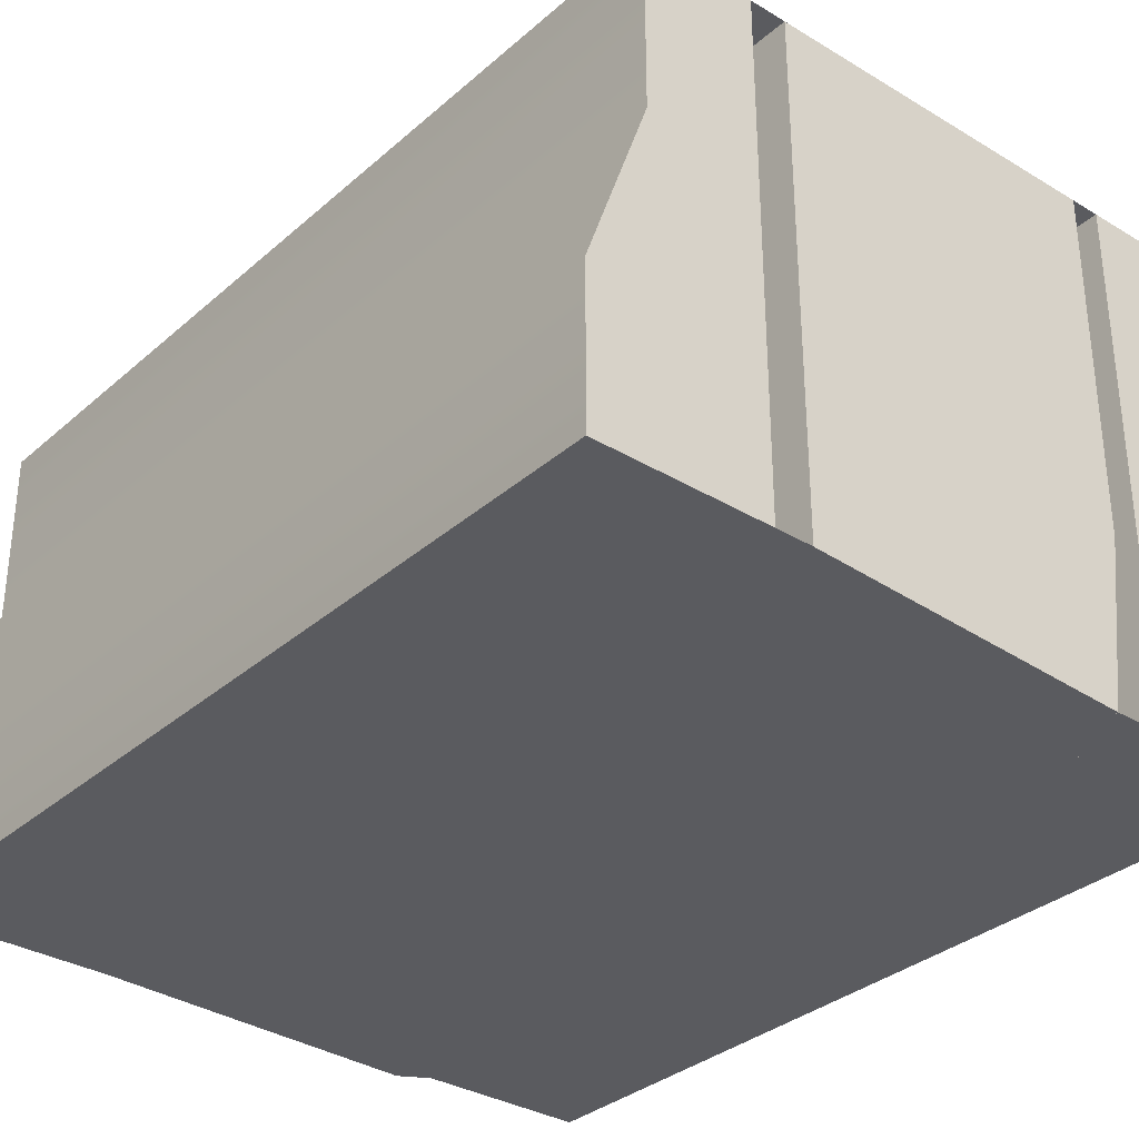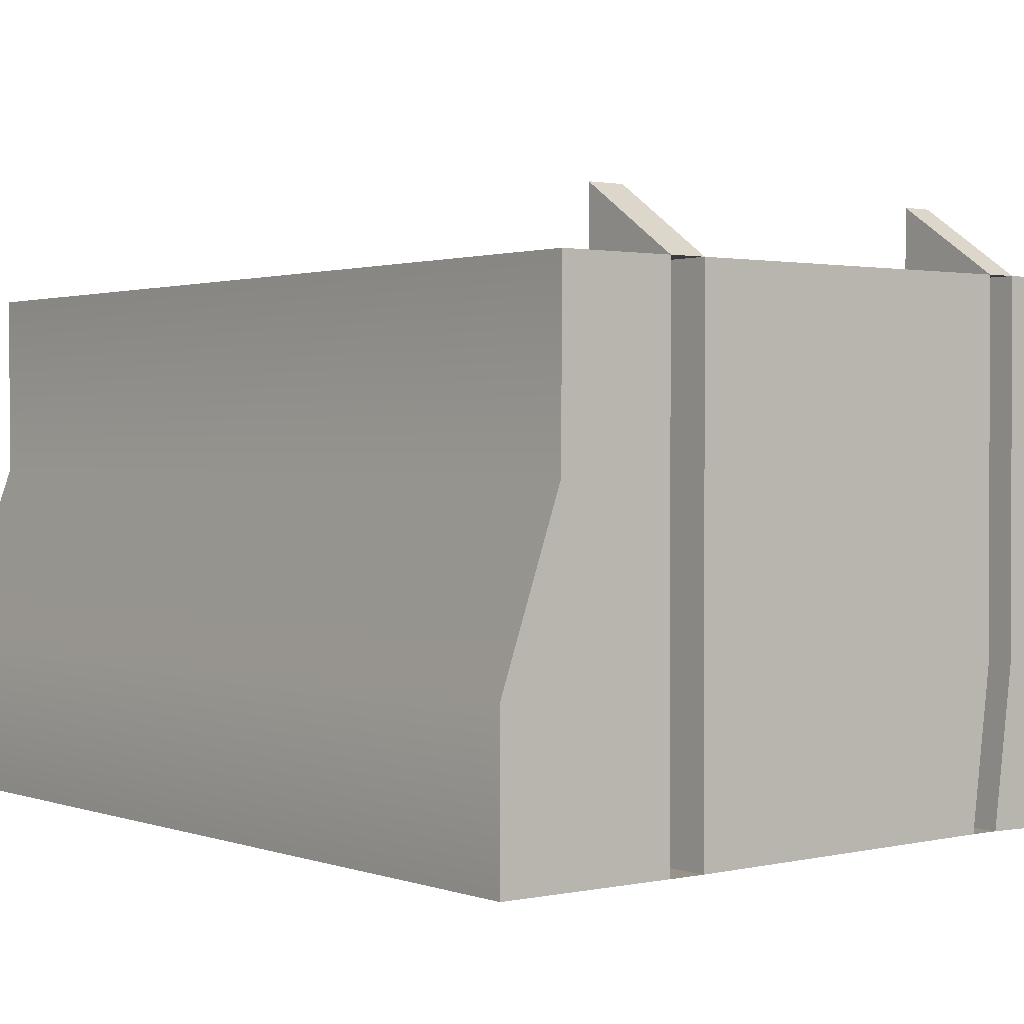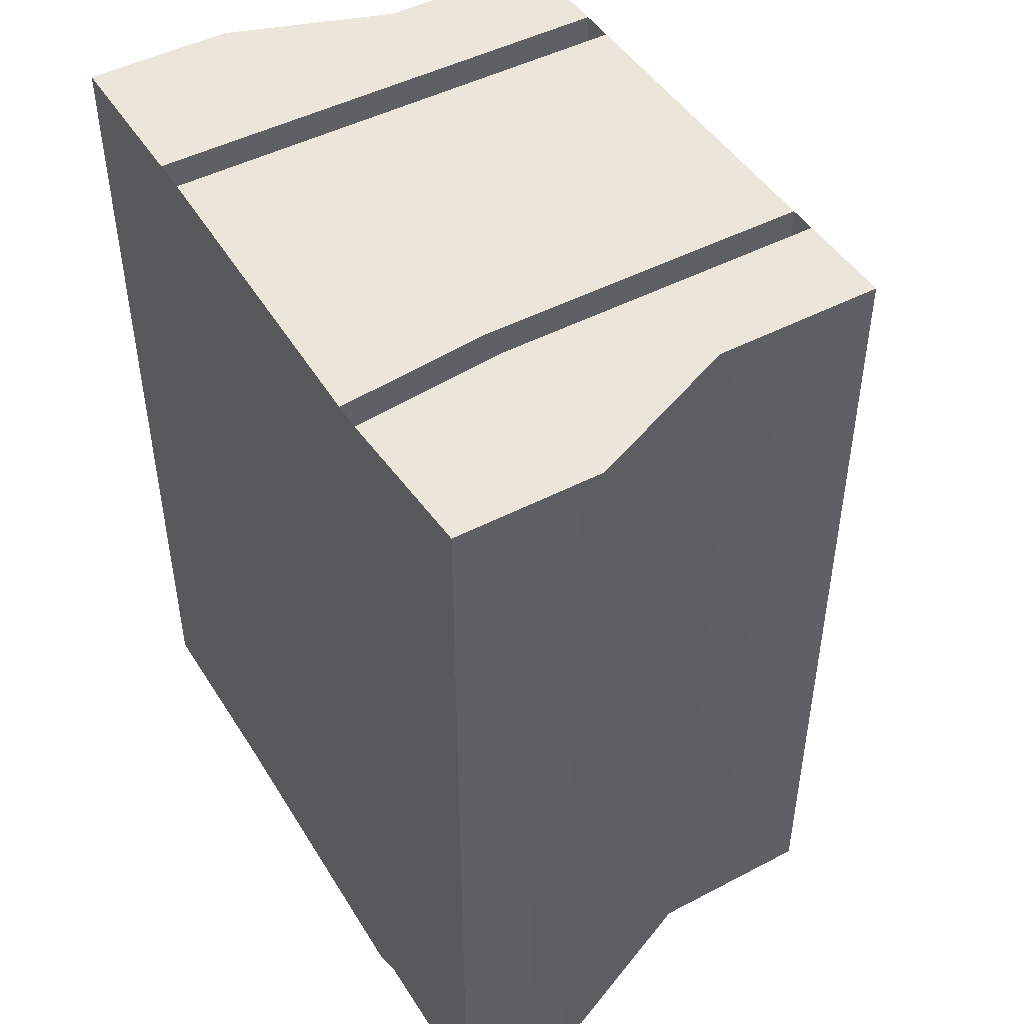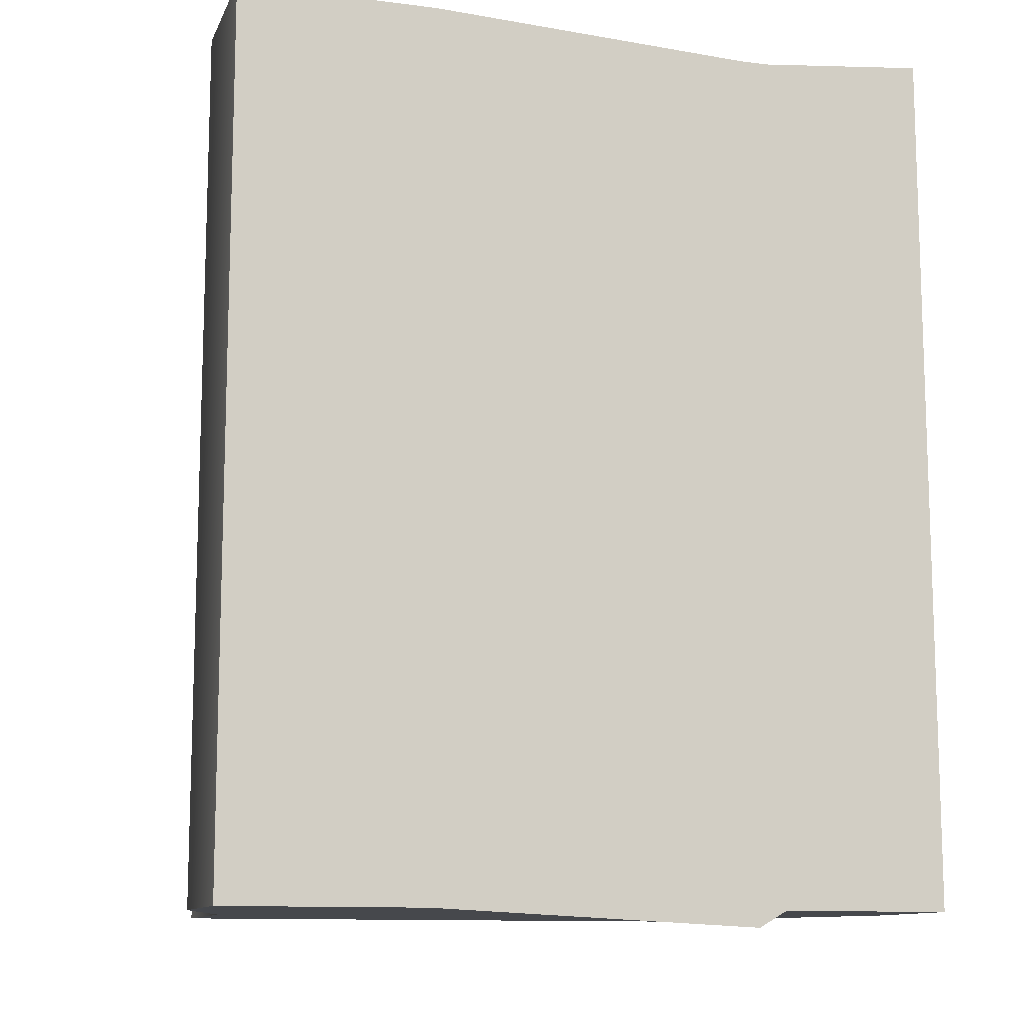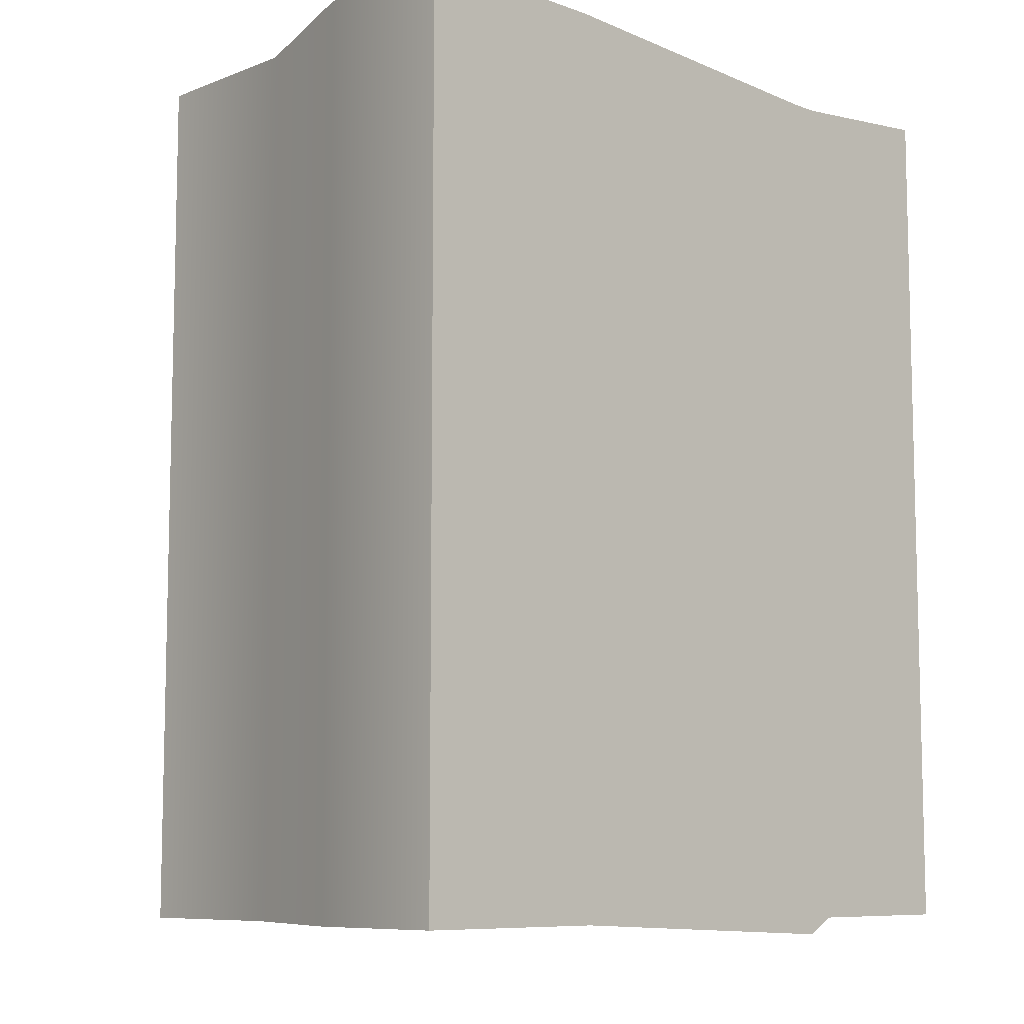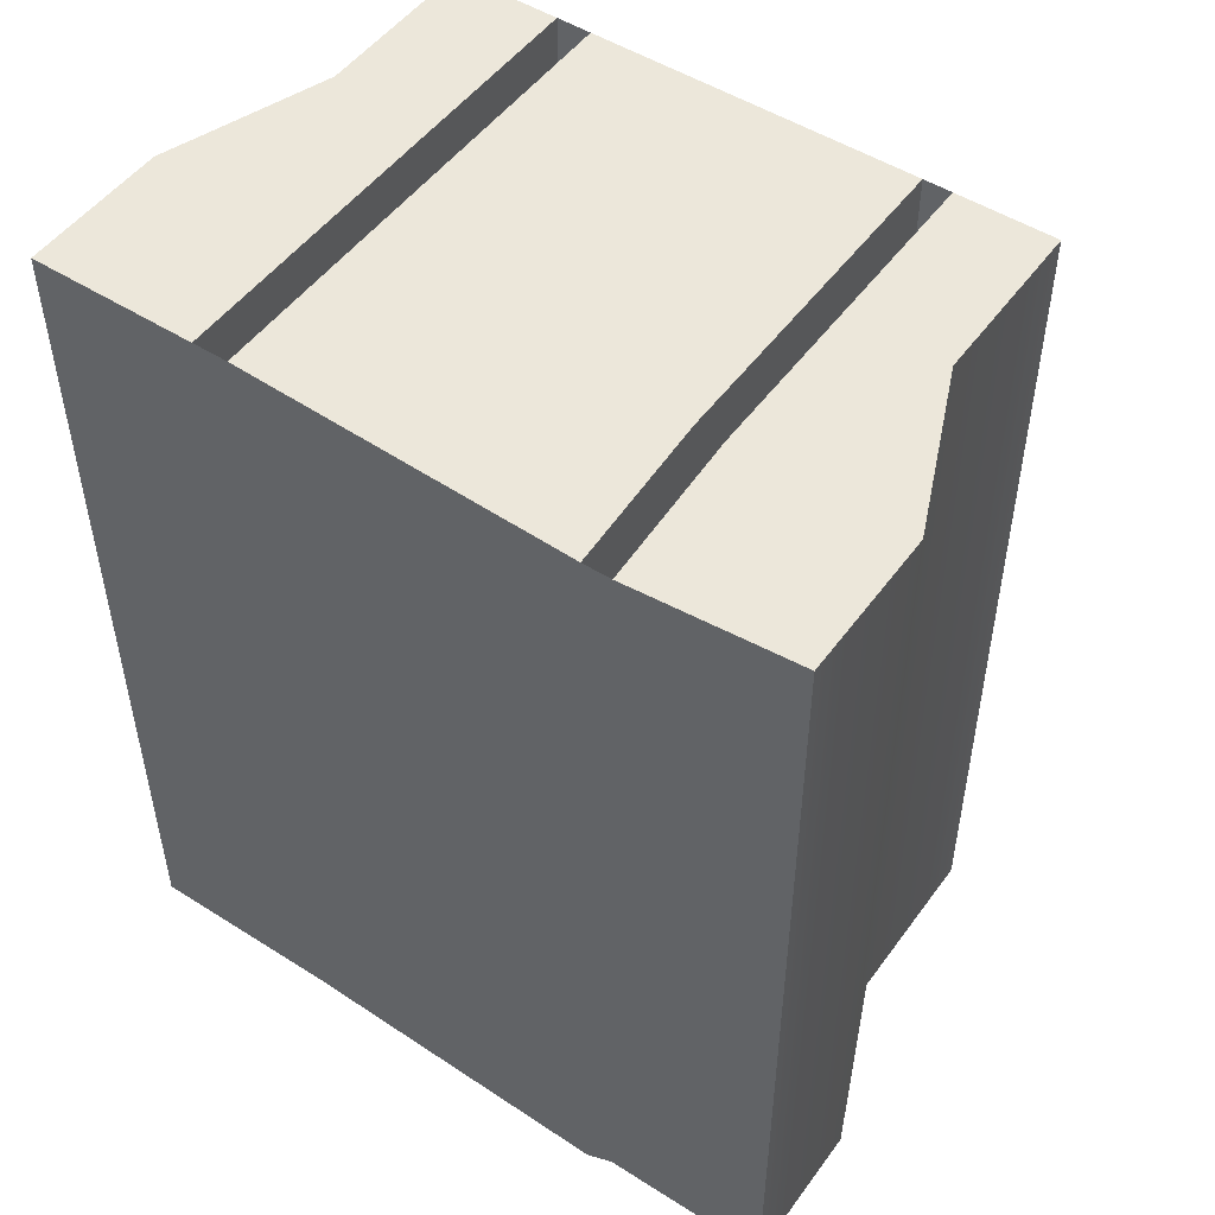
<metadata>
{"format":"obj","ext":"obj","renderer":"f3d","projection":"perspective","resolution":1024,"background":"white","views":[{"elev":-32.9,"azim":-39.9,"up":"+Y"},{"elev":1.3,"azim":-38.0,"up":"+Y"},{"elev":46.9,"azim":59.3,"up":"+Z"},{"elev":-11.5,"azim":-17.0,"up":"+Z"},{"elev":-8.5,"azim":-44.0,"up":"+Z"},{"elev":50.3,"azim":34.8,"up":"+Z"}]}
</metadata>
<code>
g Turret2:default1
v 1.339 -0.3385 -2.134
v -1.43 -0.3385 -2.134
v 1.071 1.496 -2.134
v -1.21 1.496 -2.134
v 1.071 1.496 1.241
v -1.21 1.496 1.241
v 1.339 -0.3385 1.241
v -1.43 -0.3385 1.241
v -0.7987 1.496 -2.134
v -0.7987 1.496 1.241
v -0.7987 -0.3385 1.241
v -0.7987 -0.3385 -2.134
v 0.6943 1.496 -2.134
v 0.6943 1.496 1.241
v 0.6943 -0.3385 1.179
v 0.6943 -0.3385 -2.134
v -1.21 0.8472 1.241
v -0.7987 0.8472 1.241
v 0.6943 0.8472 1.241
v 1.071 0.8472 1.241
v 1.071 0.8472 -2.134
v 0.6943 0.8472 -2.134
v -0.7987 0.8472 -2.134
v -1.21 0.8472 -2.134
v -1.43 0.2214 1.241
v -0.7987 0.2214 1.241
v 0.6943 0.2214 1.241
v 1.339 0.2214 1.241
v 1.339 0.2214 -2.134
v 0.6943 0.2214 -2.134
v -0.7987 0.2214 -2.134
v -1.43 0.2214 -2.134
v -0.6642 1.496 1.241
v -0.6642 0.8472 1.241
v -0.6642 0.2214 1.241
v -0.6642 -0.3385 1.241
v -0.6642 -0.3385 -2.134
v -0.6642 0.2214 -2.134
v -0.6642 0.8472 -2.134
v -0.6642 1.496 -2.134
v 0.587 1.496 1.241
v 0.587 0.8472 1.241
v 0.587 0.2214 1.241
v 0.587 -0.3385 1.179
v 0.587 -0.3385 -2.196
v 0.587 0.2214 -2.134
v 0.587 0.8472 -2.134
v 0.587 1.496 -2.134
v 0.6943 1.741 0.8659
v 0.6943 0.8472 0.8659
v 0.587 1.741 0.8659
v 0.587 0.8472 0.8659
v 0.6943 0.2214 0.8659
v 0.587 0.2214 0.8659
v 0.6943 -0.3385 0.8659
v 0.587 -0.3385 0.8659
v -0.6642 1.741 0.8659
v -0.6642 0.8472 0.8659
v -0.7987 1.741 0.8659
v -0.7987 0.8472 0.8659
v -0.6642 0.2214 0.8659
v -0.7987 0.2214 0.8659
v -0.6642 -0.3385 0.8659
v -0.7987 -0.3385 0.8659
g Turret2:polySurface3 Turret2:polySurface13 Turret2:polySurface1
f 21 22 3
f 3 22 13
f 3 13 5
f 5 13 14
f 5 14 20
f 20 14 19
f 7 15 1
f 1 15 16
f 24 17 4
f 4 17 6
f 20 21 5
f 5 21 3
f 9 4 10
f 10 4 6
f 18 10 17
f 17 10 6
f 12 11 2
f 2 11 8
f 9 23 4
f 4 23 24
f 13 48 14
f 14 48 41
f 50 49 52
f 52 49 51
f 16 15 45
f 45 15 44
f 13 22 48
f 48 22 47
f 18 17 26
f 26 17 25
f 53 50 54
f 54 50 52
f 19 27 20
f 20 27 28
f 28 29 20
f 20 29 21
f 29 30 21
f 21 30 22
f 47 22 46
f 46 22 30
f 23 31 24
f 24 31 32
f 32 25 24
f 24 25 17
f 11 26 8
f 8 26 25
f 55 53 56
f 56 53 54
f 28 27 7
f 7 27 15
f 7 1 28
f 28 1 29
f 1 16 29
f 29 16 30
f 46 30 45
f 45 30 16
f 32 31 2
f 2 31 12
f 2 8 32
f 32 8 25
f 58 57 60
f 60 57 59
f 61 58 62
f 62 58 60
f 63 61 64
f 64 61 62
f 37 36 12
f 12 36 11
f 31 38 12
f 12 38 37
f 23 39 31
f 31 39 38
f 40 39 9
f 9 39 23
f 33 40 10
f 10 40 9
f 42 41 34
f 34 41 33
f 43 42 35
f 35 42 34
f 44 43 36
f 36 43 35
f 45 44 37
f 37 44 36
f 38 46 37
f 37 46 45
f 39 47 38
f 38 47 46
f 48 47 40
f 40 47 39
f 41 48 33
f 33 48 40
f 19 14 50
f 50 14 49
f 14 41 49
f 49 41 51
f 42 52 41
f 41 52 51
f 27 19 53
f 53 19 50
f 42 43 52
f 52 43 54
f 15 27 55
f 55 27 53
f 43 44 54
f 54 44 56
f 44 15 56
f 56 15 55
f 34 33 58
f 58 33 57
f 33 10 57
f 57 10 59
f 18 60 10
f 10 60 59
f 35 34 61
f 61 34 58
f 18 26 60
f 60 26 62
f 36 35 63
f 63 35 61
f 26 11 62
f 62 11 64
f 11 36 64
f 64 36 63

</code>
